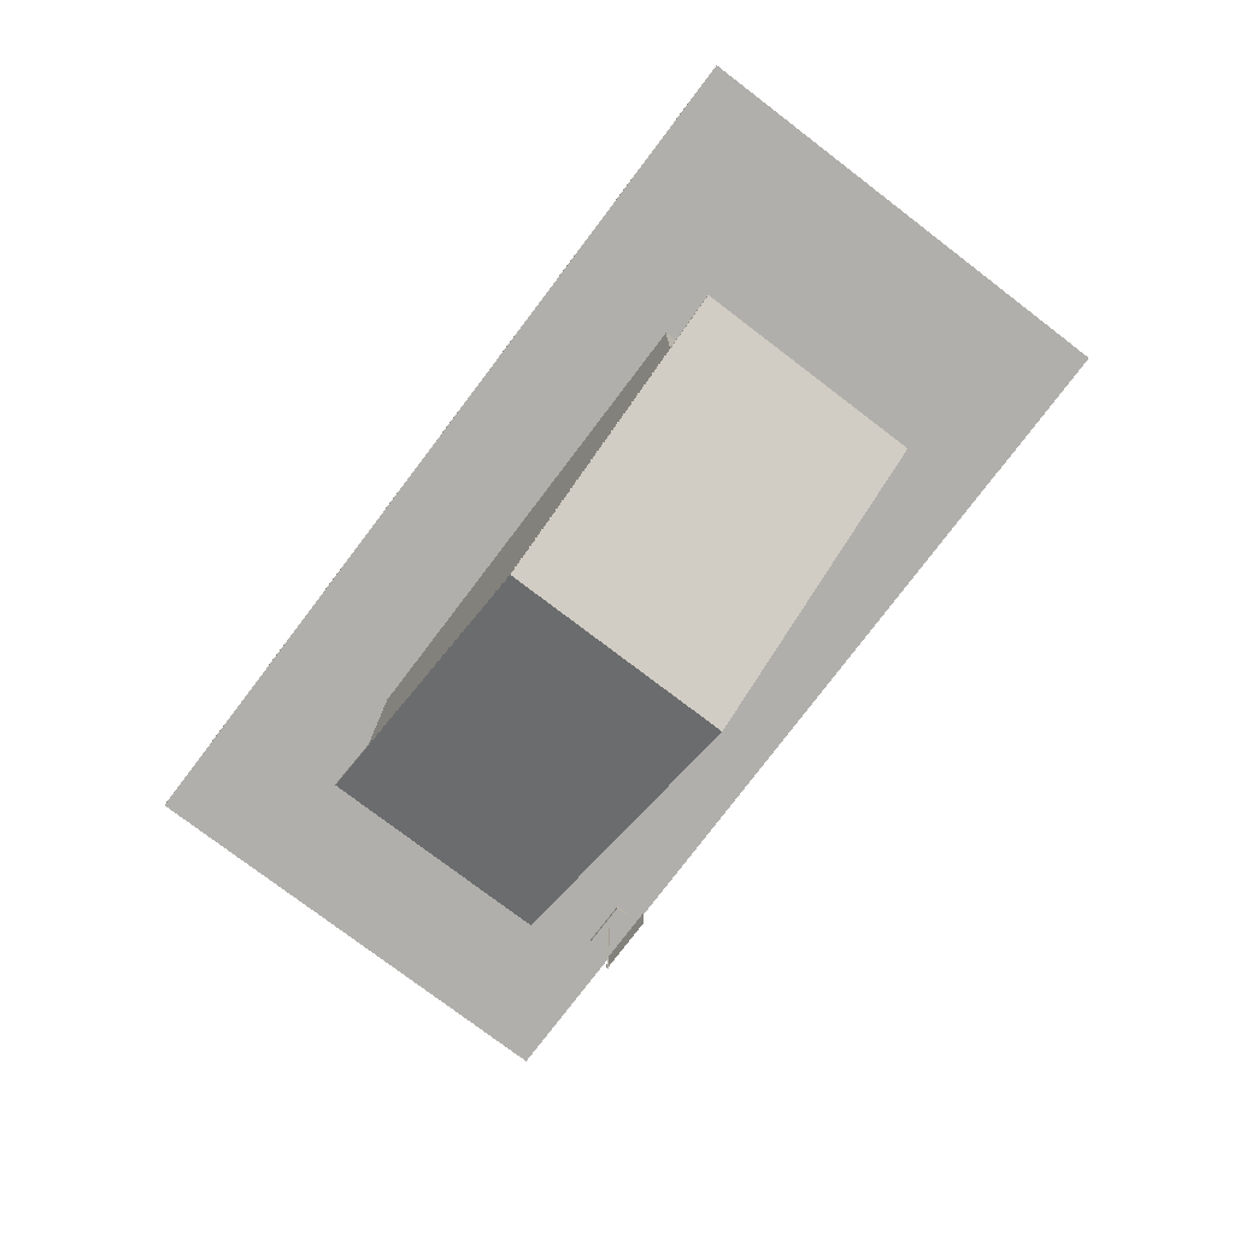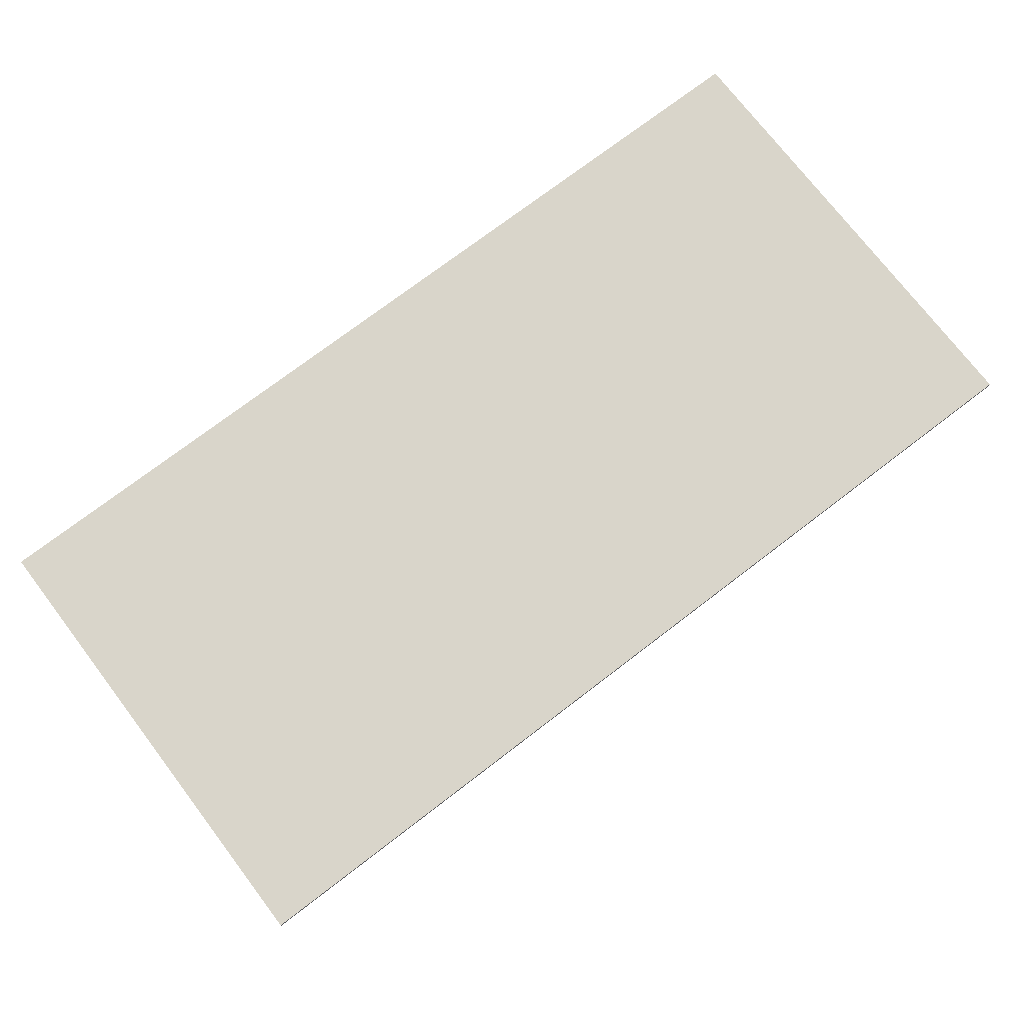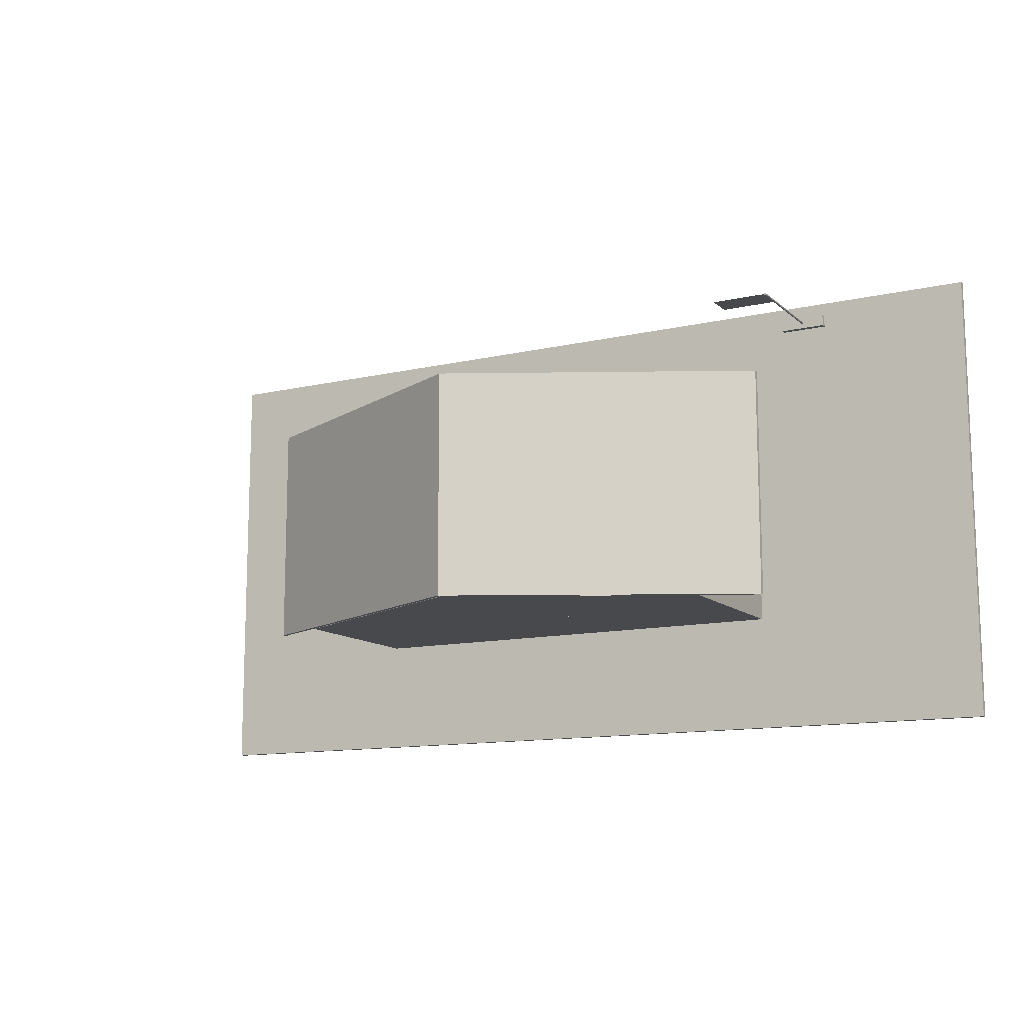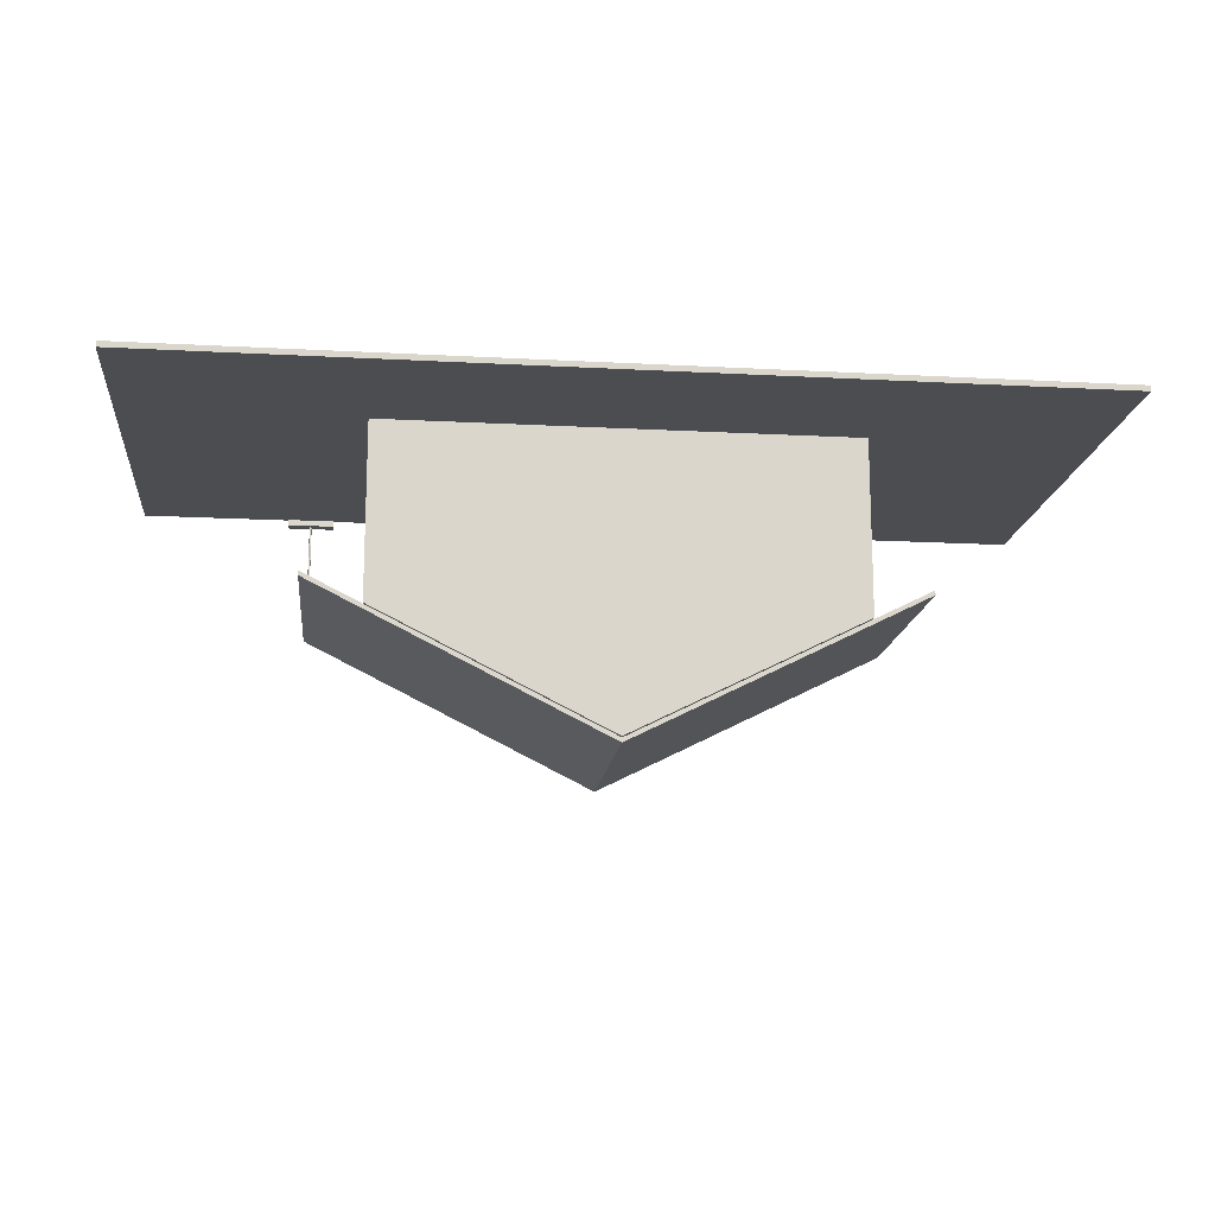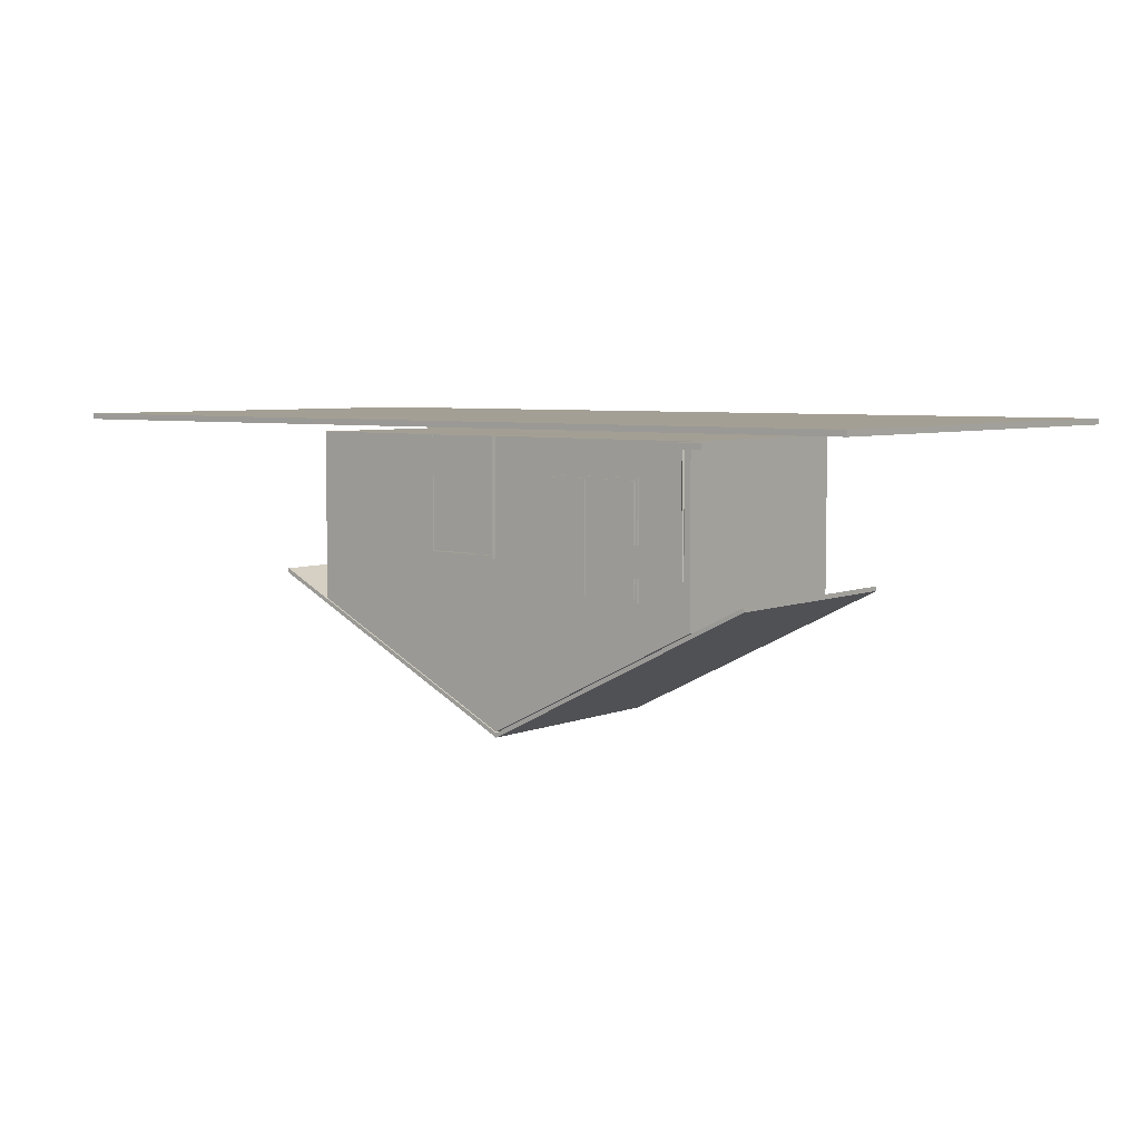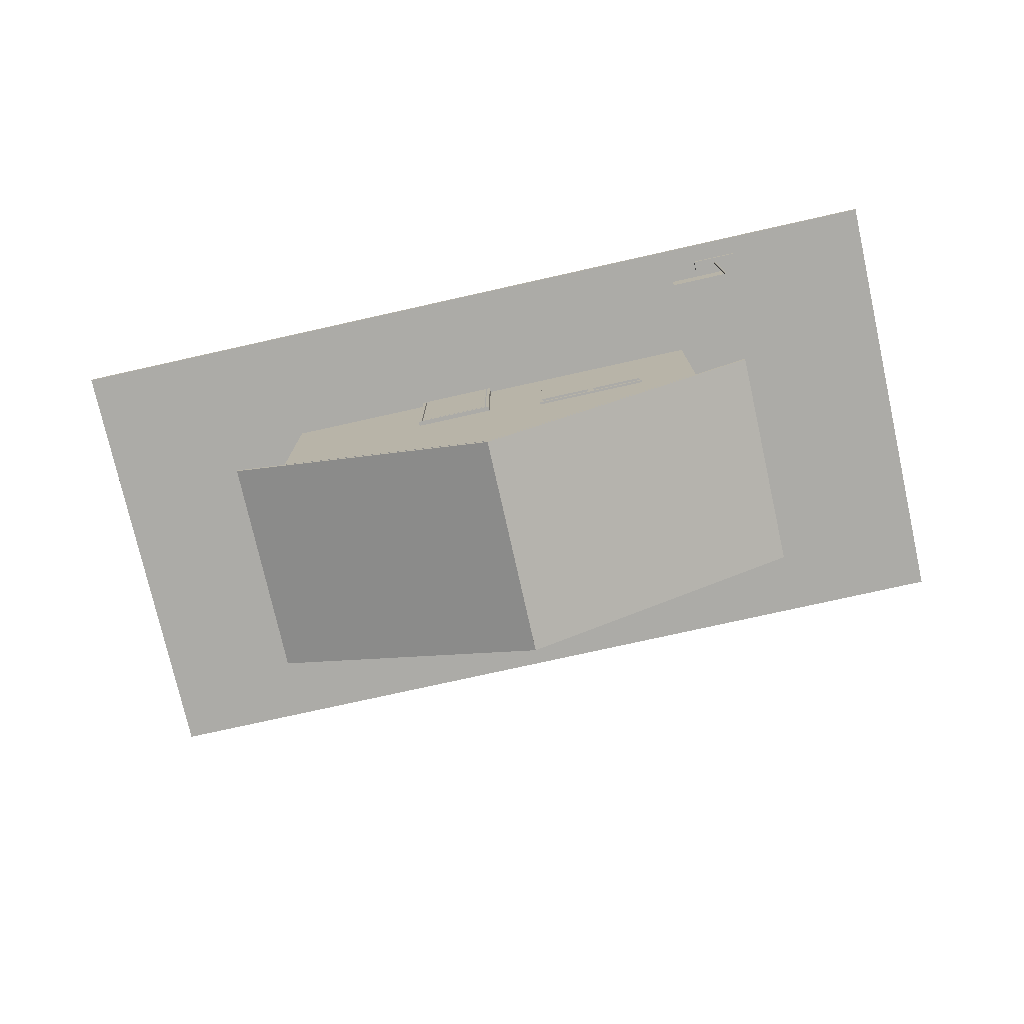
<metadata>
{"format":"obj","ext":"obj","renderer":"f3d","projection":"perspective","resolution":1024,"background":"white","views":[{"elev":-78.2,"azim":52.8,"up":"+Z"},{"elev":74.4,"azim":142.6,"up":"+Z"},{"elev":-12.3,"azim":-151.5,"up":"+Y"},{"elev":-15.7,"azim":-6.4,"up":"+Z"},{"elev":5.6,"azim":-141.3,"up":"+Z"},{"elev":-76.2,"azim":-167.4,"up":"+Z"}]}
</metadata>
<code>
o m435
v -0.4707 -0.242 0.08207
v 0.4793 -0.242 0.08207
v 0.4793 0.233 0.08207
v -0.4707 0.233 0.08207
v -0.4707 -0.242 0.08801
v 0.4793 -0.242 0.08801
v 0.4793 0.233 0.08801
v -0.4707 0.233 0.08801
v -0.2332 -0.1233 0.07019
v 0.004291 -0.1233 0.07019
v 0.08742 -0.1233 0.07019
v 0.2418 -0.1233 0.07019
v -0.2332 -0.1233 -0.04856
v 0.004291 -0.1233 -0.04856
v 0.08742 -0.1233 -0.04856
v 0.2418 -0.1233 -0.04856
v -0.2332 -0.1233 -0.1079
v 0.2418 -0.1233 -0.1079
v 0.004291 -0.1233 -0.2267
v -0.2332 0.1142 0.07019
v 0.004291 0.1142 0.07019
v 0.08742 0.1142 0.07019
v 0.2418 0.1142 0.07019
v -0.2332 0.1142 -0.04856
v 0.004291 0.1142 -0.04856
v 0.08742 0.1142 -0.04856
v 0.2418 0.1142 -0.04856
v -0.2332 0.1142 -0.1079
v 0.2418 0.1142 -0.1079
v 0.004291 0.1142 -0.2267
v -0.2926 -0.1233 -0.08418
v 0.004291 -0.1233 -0.2326
v 0.004291 0.1142 -0.2326
v -0.2926 0.1142 -0.08418
v -0.2926 -0.1233 -0.07943
v 0.004291 -0.1233 -0.2279
v 0.004291 0.1142 -0.2279
v -0.2926 0.1142 -0.07943
v 0.3012 -0.1233 -0.08418
v 0.3012 0.1142 -0.08418
v 0.3012 -0.1233 -0.07943
v 0.3012 0.1142 -0.07943
v 0.004291 0.119 0.07019
v 0.007854 0.119 0.07019
v 0.007854 0.119 -0.04856
v 0.004291 0.119 -0.04856
v 0.08742 0.119 -0.04856
v 0.08742 0.119 -0.05212
v 0.004291 0.119 -0.05212
v 0.08385 0.119 0.07019
v 0.08742 0.119 0.07019
v 0.08385 0.119 -0.04856
v 0.007854 0.1142 0.07019
v 0.007854 0.1142 -0.04856
v 0.08742 0.1142 -0.05212
v 0.004291 0.1142 -0.05212
v 0.08385 0.1142 0.07019
v 0.08385 0.1142 -0.04856
v -0.2914 0.2092 -0.04856
v -0.2916 0.2099 -0.04856
v -0.2914 0.2092 0.07019
v -0.2916 0.2099 0.07019
v -0.2926 0.2092 0.07019
v -0.2926 0.2092 -0.04856
v -0.2922 0.2104 -0.04856
v -0.2922 0.2104 0.07019
v -0.293 0.2104 -0.04856
v -0.293 0.2104 0.07019
v -0.2935 0.2099 -0.04856
v -0.2935 0.2099 0.07019
v -0.2938 0.2092 -0.04856
v -0.2938 0.2092 0.07019
v -0.2935 0.2085 -0.04856
v -0.2935 0.2085 0.07019
v -0.293 0.2081 -0.04856
v -0.293 0.2081 0.07019
v -0.2922 0.2081 -0.04856
v -0.2922 0.2081 0.07019
v -0.2916 0.2085 -0.04856
v -0.2916 0.2085 0.07019
v -0.3163 0.2033 0.07316
v -0.2688 0.2033 0.07316
v -0.2688 0.2033 0.06723
v -0.3163 0.2033 0.06723
v -0.3163 0.2152 0.07316
v -0.2688 0.2152 0.07316
v -0.2688 0.2152 0.06723
v -0.3163 0.2152 0.06723
v -0.2926 0.2092 -0.01887
v -0.2332 0.2092 -0.01887
v -0.2332 0.2092 -0.04856
v 0.009041 0.119 0.07019
v 0.009041 0.119 -0.04737
v 0.08267 0.119 -0.04737
v 0.08267 0.119 0.07019
v -0.1738 0.1118 0.03457
v -0.05508 0.1118 0.03457
v -0.05508 0.1118 -0.08418
v -0.1738 0.1118 -0.08418
v -0.1738 0.1166 0.03457
v -0.05508 0.1166 0.03457
v -0.05508 0.1166 -0.08418
v -0.1738 0.1166 -0.08418
v -0.1715 0.1142 0.0322
v -0.118 0.1142 0.0322
v -0.118 0.1142 -0.08062
v -0.1715 0.1142 -0.08062
v -0.1715 0.119 0.0322
v -0.118 0.119 0.0322
v -0.118 0.119 -0.08062
v -0.1715 0.119 -0.08062
v -0.1121 0.1142 0.0322
v -0.05865 0.1142 0.0322
v -0.05865 0.1142 -0.08062
v -0.1121 0.1142 -0.08062
v -0.1121 0.119 0.0322
v -0.05865 0.119 0.0322
v -0.05865 0.119 -0.08062
v -0.1121 0.119 -0.08062
f 1 3 2
f 5 6 7
f 1 2 6
f 2 3 7
f 3 4 8
f 4 1 5
f 9 14 10
f 11 16 12
f 13 18 16
f 17 19 18
f 10 15 11
f 20 21 25
f 23 27 26
f 24 27 29
f 28 29 30
f 9 28 17
f 9 12 23
f 12 18 29
f 18 30 29
f 17 30 19
f 31 33 32
f 35 36 37
f 35 32 36
f 37 34 38
f 38 31 35
f 39 32 33
f 41 37 36
f 41 36 32
f 36 33 37
f 37 42 40
f 42 41 39
f 43 45 44
f 46 47 48
f 50 47 51
f 21 53 54
f 25 55 26
f 57 22 26
f 44 54 53
f 43 56 21
f 46 52 58
f 50 57 58
f 51 22 55
f 49 48 55
f 59 60 61
f 60 62 61
f 63 61 62
f 64 60 59
f 60 65 62
f 65 66 62
f 63 62 66
f 64 65 60
f 65 67 66
f 67 68 66
f 63 66 68
f 64 67 65
f 67 69 68
f 69 70 68
f 63 68 70
f 64 69 67
f 69 71 70
f 71 72 70
f 63 70 72
f 64 71 69
f 71 73 72
f 73 74 72
f 63 72 74
f 64 73 71
f 73 75 74
f 75 76 74
f 63 74 76
f 64 75 73
f 75 77 76
f 77 78 76
f 63 76 78
f 64 77 75
f 77 79 78
f 79 80 78
f 63 78 80
f 64 79 77
f 79 59 80
f 59 61 80
f 63 80 61
f 64 59 79
f 81 84 82
f 82 84 83
f 81 86 85
f 81 82 86
f 81 85 84
f 84 85 88
f 84 88 87
f 84 87 83
f 82 87 86
f 82 83 87
f 86 88 85
f 86 87 88
f 89 90 91
f 92 94 93
f 96 98 97
f 100 101 102
f 97 102 101
f 98 103 102
f 99 100 103
f 96 97 101
f 104 106 105
f 108 109 110
f 105 110 109
f 106 111 110
f 107 108 111
f 104 105 109
f 112 114 113
f 116 117 118
f 113 118 117
f 114 119 118
f 115 116 119
f 112 113 117
f 1 4 3
f 5 7 8
f 1 6 5
f 2 7 6
f 3 8 7
f 4 5 8
f 9 13 14
f 11 15 16
f 13 17 18
f 10 14 15
f 20 25 24
f 23 26 22
f 24 29 28
f 9 20 28
f 9 23 20
f 12 29 23
f 18 19 30
f 17 28 30
f 31 34 33
f 35 37 38
f 35 31 32
f 36 32 33
f 37 33 34
f 38 34 31
f 39 33 40
f 41 42 37
f 41 32 39
f 37 40 33
f 42 39 40
f 43 46 45
f 46 48 49
f 50 52 47
f 21 54 25
f 25 56 55
f 57 26 58
f 44 45 54
f 43 49 56
f 46 58 54
f 50 58 52
f 51 55 48
f 49 55 56
f 89 91 64
f 92 95 94
f 96 99 98
f 100 102 103
f 97 98 102
f 98 99 103
f 99 96 100
f 96 101 100
f 104 107 106
f 108 110 111
f 105 106 110
f 106 107 111
f 107 104 108
f 104 109 108
f 112 115 114
f 116 118 119
f 113 114 118
f 114 115 119
f 115 112 116
f 112 117 116

</code>
